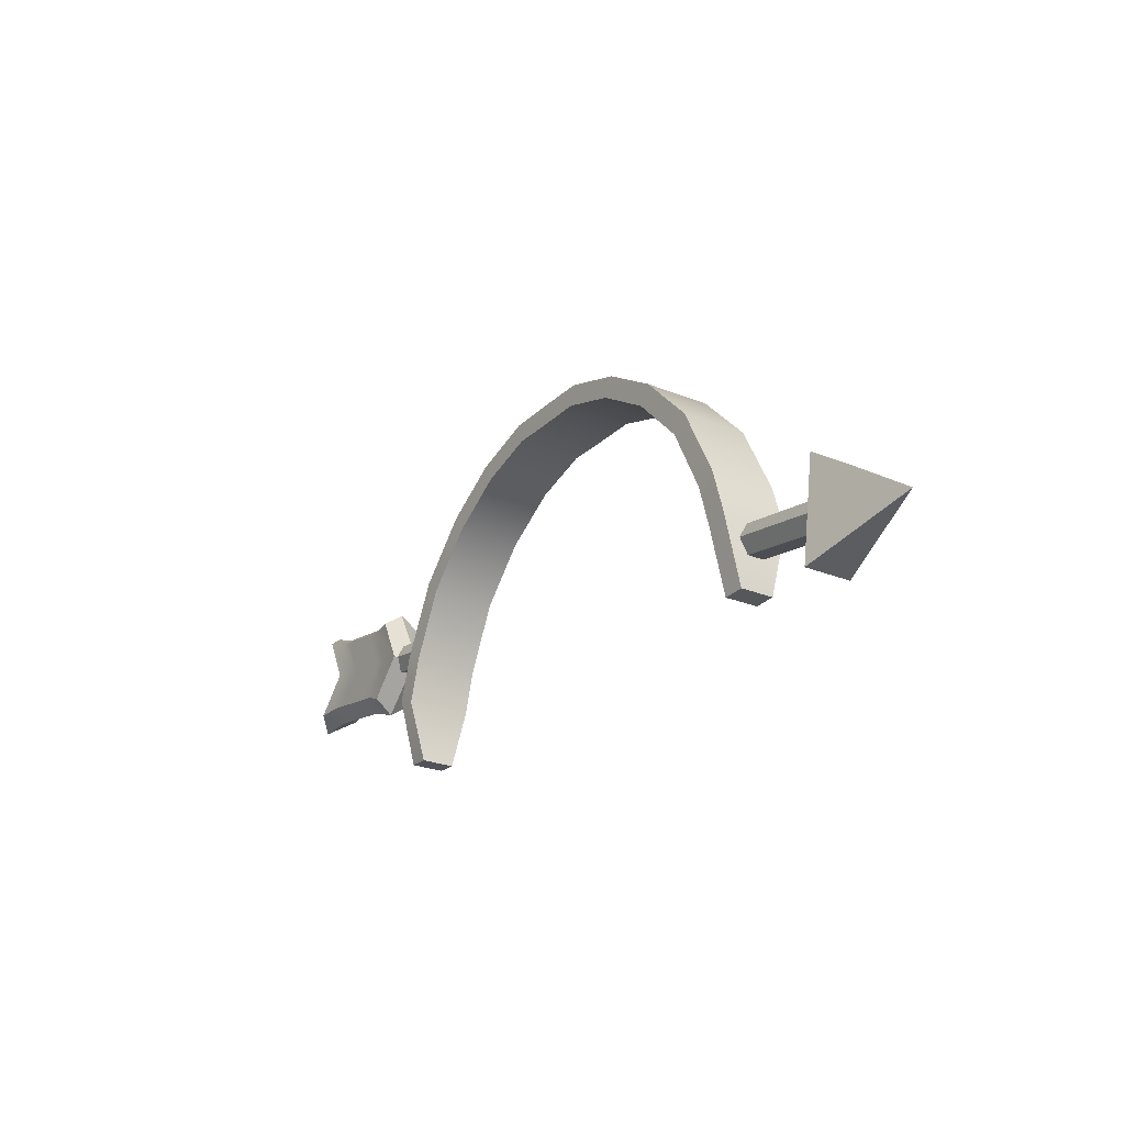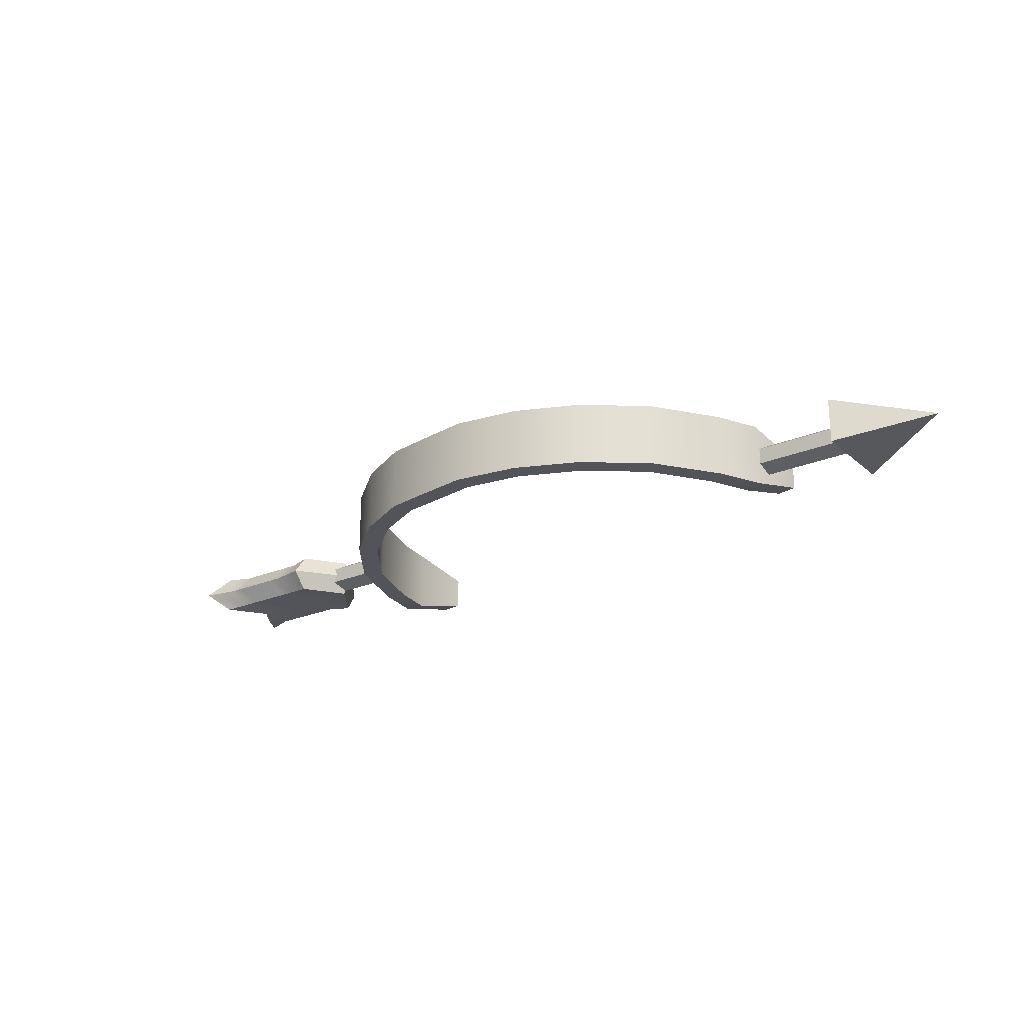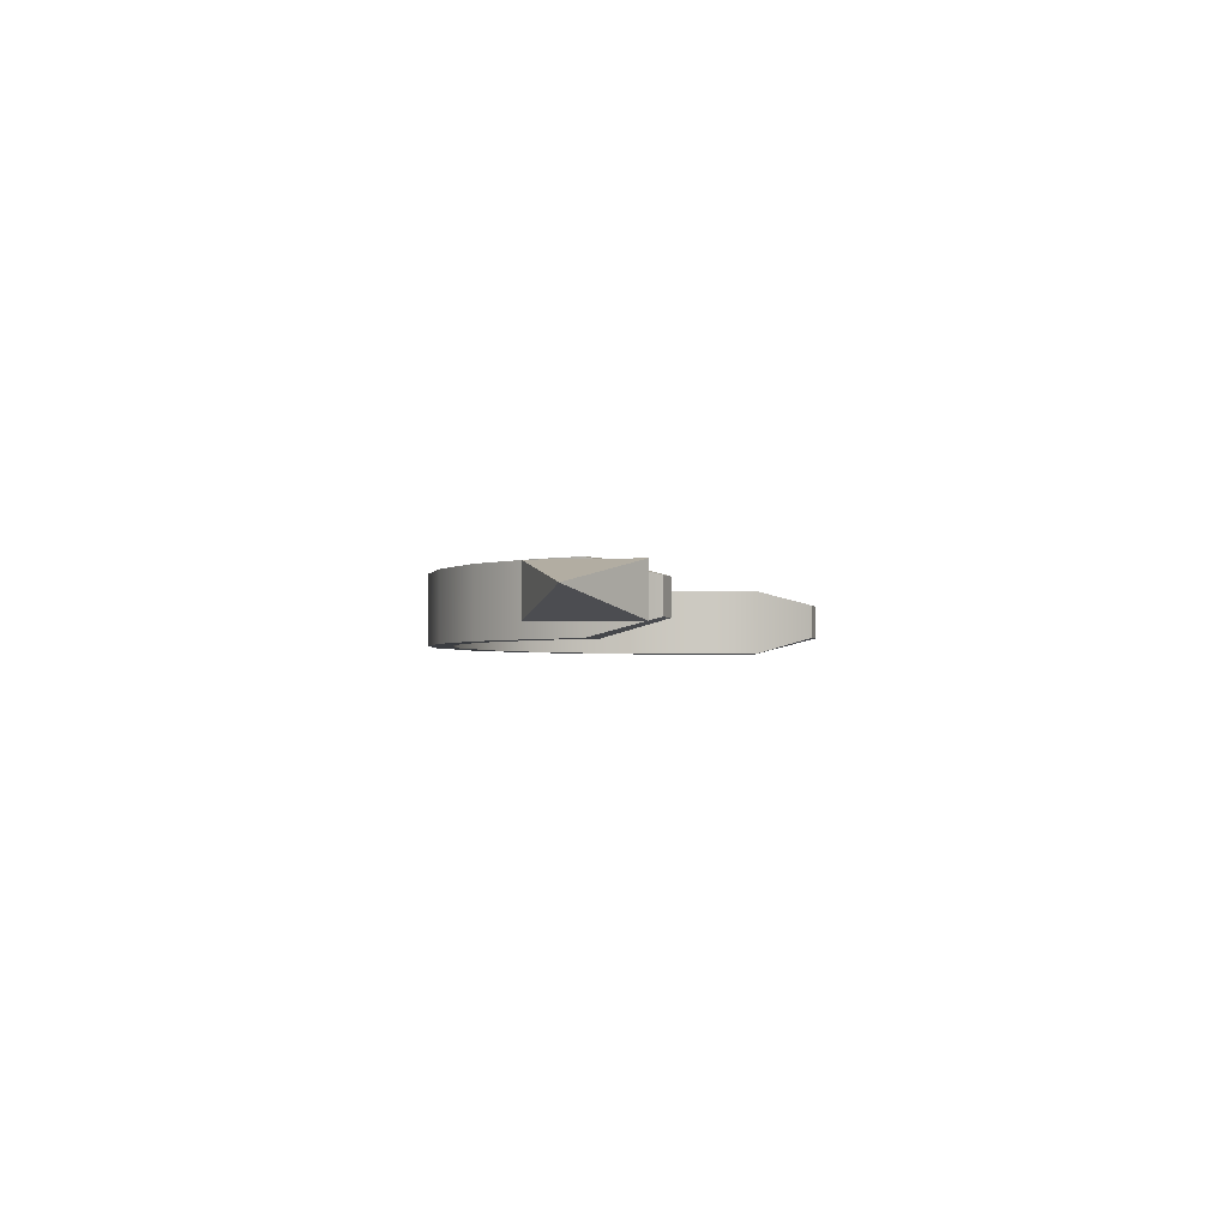
<metadata>
{"format":"obj","ext":"obj","renderer":"f3d","projection":"perspective","resolution":1024,"background":"white","views":[{"elev":-24.6,"azim":-123.8,"up":"+Y"},{"elev":-23.7,"azim":-136.0,"up":"+Z"},{"elev":-2.6,"azim":-71.5,"up":"+Z"}]}
</metadata>
<code>
g HeadArrow
v -0.6466 -0.3552 0
v -0.503 -0.4032 -0.03313
v -0.5233 -0.2673 -0.03313
v -0.503 -0.4032 0.03313
v -0.6466 -0.3552 0
v -0.5233 -0.2673 0.03313
v -0.6466 -0.3552 0
v -0.503 -0.4032 0.03313
v -0.503 -0.4032 -0.03313
v -0.5233 -0.2673 -0.03313
v -0.5233 -0.2673 0.03313
v -0.6466 -0.3552 0
v 0.3293 -0.2093 -0.02344
v 0.3323 -0.2294 -0.01172
v 0.5526 -0.1964 -0.01172
v 0.5496 -0.1763 -0.02344
v 0.3323 -0.2294 -0.01172
v 0.3323 -0.2294 0.01172
v 0.5526 -0.1964 0.01172
v 0.5526 -0.1964 -0.01172
v 0.3323 -0.2294 0.01172
v 0.3293 -0.2093 0.02344
v 0.5496 -0.1763 0.02344
v 0.5526 -0.1964 0.01172
v 0.3293 -0.2093 0.02344
v 0.3263 -0.1892 0.01172
v 0.5466 -0.1563 0.01172
v 0.5496 -0.1763 0.02344
v 0.5496 -0.1763 -0.02344
v 0.5526 -0.1964 -0.01172
v 0.5526 -0.1964 0.01172
v 0.5496 -0.1763 0.02344
v 0.5466 -0.1563 -0.01172
v 0.5466 -0.1563 0.01172
v 0.3263 -0.1892 0.01172
v 0.3263 -0.1892 -0.01172
v 0.5466 -0.1563 -0.01172
v 0.5466 -0.1563 0.01172
v 0.3263 -0.1892 -0.01172
v 0.3293 -0.2093 -0.02344
v 0.5496 -0.1763 -0.02344
v 0.5466 -0.1563 -0.01172
v -0.5496 -0.3407 0.02344
v -0.5466 -0.3608 0.01172
v -0.5466 -0.3608 -0.01172
v -0.5496 -0.3407 -0.02344
v -0.5526 -0.3206 0.01172
v -0.5526 -0.3206 -0.01172
v 0.4252 -0.1949 0
v 0.4732 -0.1084 0
v 0.4731 -0.1282 0.02842
v 0.4404 -0.1927 0.02842
v -0.503 -0.4032 -0.03313
v -0.503 -0.4032 0.03313
v -0.5233 -0.2673 0.03313
v -0.5233 -0.2673 -0.03313
v 0.6369 -0.1633 0
v 0.6158 -0.1664 0.02842
v 0.6485 -0.1019 0.02842
v 0.6796 -0.07749 0
v 0.5875 -0.1707 0.02497
v 0.6158 -0.1664 0.02842
v 0.666 -0.2186 0.02842
v 0.6316 -0.2165 0.02497
v 0.6527 -0.2307 -5.99e-11
v 0.7029 -0.2328 0
v 0.666 -0.2186 -0.02842
v 0.6316 -0.2165 -0.02497
v 0.6323 -0.0942 -5.99e-11
v 0.6796 -0.07749 0
v 0.6485 -0.1019 0.02842
v 0.6163 -0.114 0.02497
v 0.5875 -0.1707 -0.02497
v 0.6158 -0.1664 -0.02842
v 0.6485 -0.1019 -0.02842
v 0.6163 -0.114 -0.02497
v 0.6316 -0.2165 -0.02497
v 0.666 -0.2186 -0.02842
v 0.6158 -0.1664 -0.02842
v 0.5875 -0.1707 -0.02497
v 0.6163 -0.114 0.02497
v 0.6485 -0.1019 0.02842
v 0.6158 -0.1664 0.02842
v 0.5875 -0.1707 0.02497
v 0.7029 -0.2328 0
v 0.666 -0.2186 0.02842
v 0.6158 -0.1664 0.02842
v 0.6369 -0.1633 0
v 0.4964 -0.2637 0
v 0.4252 -0.1949 0
v 0.4404 -0.1927 0.02842
v 0.4905 -0.2448 0.02842
v 0.4731 -0.1282 0.02842
v 0.5062 -0.1304 0.02497
v 0.4774 -0.1871 0.02497
v 0.4404 -0.1927 0.02842
v 0.5062 -0.1304 0.02497
v 0.5282 -0.1271 0.02497
v 0.4995 -0.1838 0.02497
v 0.4774 -0.1871 0.02497
v 0.5435 -0.2296 0.02497
v 0.5215 -0.2329 0.02497
v 0.5282 -0.1271 0.02497
v 0.5502 -0.1239 0.02497
v 0.5215 -0.1805 0.02497
v 0.4995 -0.1838 0.02497
v 0.5502 -0.1239 0.02497
v 0.5723 -0.1206 0.02497
v 0.5435 -0.1773 0.02497
v 0.5215 -0.1805 0.02497
v 0.5876 -0.2231 0.02497
v 0.5656 -0.2263 0.02497
v 0.5723 -0.1206 0.02497
v 0.5943 -0.1173 0.02497
v 0.5655 -0.174 0.02497
v 0.5435 -0.1773 0.02497
v 0.5943 -0.1173 0.02497
v 0.6163 -0.114 0.02497
v 0.5875 -0.1707 0.02497
v 0.5655 -0.174 0.02497
v 0.6316 -0.2165 0.02497
v 0.6096 -0.2198 0.02497
v 0.4905 -0.2448 -0.02842
v 0.5215 -0.2329 -0.02497
v 0.4774 -0.1871 -0.02497
v 0.4404 -0.1927 -0.02842
v 0.5215 -0.2329 -0.02497
v 0.5435 -0.2296 -0.02497
v 0.4995 -0.1838 -0.02497
v 0.4774 -0.1871 -0.02497
v 0.5282 -0.1271 -0.02497
v 0.5062 -0.1304 -0.02497
v 0.5435 -0.2296 -0.02497
v 0.5656 -0.2263 -0.02497
v 0.5215 -0.1805 -0.02497
v 0.4995 -0.1838 -0.02497
v 0.5656 -0.2263 -0.02497
v 0.5876 -0.2231 -0.02497
v 0.5435 -0.1773 -0.02497
v 0.5215 -0.1805 -0.02497
v 0.5723 -0.1206 -0.02497
v 0.5502 -0.1239 -0.02497
v 0.5876 -0.2231 -0.02497
v 0.6096 -0.2198 -0.02497
v 0.5655 -0.174 -0.02497
v 0.5435 -0.1773 -0.02497
v 0.6096 -0.2198 -0.02497
v 0.6316 -0.2165 -0.02497
v 0.5875 -0.1707 -0.02497
v 0.5655 -0.174 -0.02497
v 0.6163 -0.114 -0.02497
v 0.5943 -0.1173 -0.02497
v 0.4404 -0.1927 -0.02842
v 0.4774 -0.1871 -0.02497
v 0.5062 -0.1304 -0.02497
v 0.4731 -0.1282 -0.02842
v 0.4995 -0.1838 -0.02497
v 0.5215 -0.1805 -0.02497
v 0.5502 -0.1239 -0.02497
v 0.5282 -0.1271 -0.02497
v 0.5435 -0.1773 -0.02497
v 0.5655 -0.174 -0.02497
v 0.5943 -0.1173 -0.02497
v 0.5723 -0.1206 -0.02497
v 0.4732 -0.1084 0
v 0.5222 -0.1107 -5.99e-11
v 0.5062 -0.1304 0.02497
v 0.4731 -0.1282 0.02842
v 0.5222 -0.1107 -5.99e-11
v 0.5443 -0.1074 -5.99e-11
v 0.5282 -0.1271 0.02497
v 0.5062 -0.1304 0.02497
v 0.5443 -0.1074 -5.99e-11
v 0.5663 -0.1041 -5.99e-11
v 0.5502 -0.1239 0.02497
v 0.5282 -0.1271 0.02497
v 0.5663 -0.1041 -5.99e-11
v 0.5883 -0.1008 -5.99e-11
v 0.5723 -0.1206 0.02497
v 0.5502 -0.1239 0.02497
v 0.5883 -0.1008 -5.99e-11
v 0.6103 -0.09749 -5.99e-11
v 0.5943 -0.1173 0.02497
v 0.5723 -0.1206 0.02497
v 0.6103 -0.09749 -5.99e-11
v 0.6323 -0.0942 -5.99e-11
v 0.6163 -0.114 0.02497
v 0.5943 -0.1173 0.02497
v 0.4964 -0.2637 0
v 0.5426 -0.2472 -5.99e-11
v 0.5215 -0.2329 -0.02497
v 0.4905 -0.2448 -0.02842
v 0.5426 -0.2472 -5.99e-11
v 0.5647 -0.2439 -5.99e-11
v 0.5435 -0.2296 -0.02497
v 0.5215 -0.2329 -0.02497
v 0.5647 -0.2439 -5.99e-11
v 0.5867 -0.2406 -5.99e-11
v 0.5656 -0.2263 -0.02497
v 0.5435 -0.2296 -0.02497
v 0.5867 -0.2406 -5.99e-11
v 0.6087 -0.2373 -5.99e-11
v 0.5876 -0.2231 -0.02497
v 0.5656 -0.2263 -0.02497
v 0.6087 -0.2373 -5.99e-11
v 0.6307 -0.234 -5.99e-11
v 0.6096 -0.2198 -0.02497
v 0.5876 -0.2231 -0.02497
v 0.6307 -0.234 -5.99e-11
v 0.6527 -0.2307 -5.99e-11
v 0.6316 -0.2165 -0.02497
v 0.6096 -0.2198 -0.02497
v 0.4404 -0.1927 0.02842
v 0.4774 -0.1871 0.02497
v 0.5215 -0.2329 0.02497
v 0.4905 -0.2448 0.02842
v 0.4995 -0.1838 0.02497
v 0.5215 -0.1805 0.02497
v 0.5656 -0.2263 0.02497
v 0.5435 -0.2296 0.02497
v 0.5435 -0.1773 0.02497
v 0.5655 -0.174 0.02497
v 0.6096 -0.2198 0.02497
v 0.5876 -0.2231 0.02497
v 0.6096 -0.2198 0.02497
v 0.6316 -0.2165 0.02497
v 0.6527 -0.2307 -5.99e-11
v 0.6307 -0.234 -5.99e-11
v 0.5876 -0.2231 0.02497
v 0.6096 -0.2198 0.02497
v 0.6307 -0.234 -5.99e-11
v 0.6087 -0.2373 -5.99e-11
v 0.5656 -0.2263 0.02497
v 0.5876 -0.2231 0.02497
v 0.6087 -0.2373 -5.99e-11
v 0.5867 -0.2406 -5.99e-11
v 0.5435 -0.2296 0.02497
v 0.5656 -0.2263 0.02497
v 0.5867 -0.2406 -5.99e-11
v 0.5647 -0.2439 -5.99e-11
v 0.5215 -0.2329 0.02497
v 0.5435 -0.2296 0.02497
v 0.5647 -0.2439 -5.99e-11
v 0.5426 -0.2472 -5.99e-11
v 0.4905 -0.2448 0.02842
v 0.5215 -0.2329 0.02497
v 0.5426 -0.2472 -5.99e-11
v 0.4964 -0.2637 0
v 0.5943 -0.1173 -0.02497
v 0.6163 -0.114 -0.02497
v 0.6323 -0.0942 -5.99e-11
v 0.6103 -0.09749 -5.99e-11
v 0.5723 -0.1206 -0.02497
v 0.5943 -0.1173 -0.02497
v 0.6103 -0.09749 -5.99e-11
v 0.5883 -0.1008 -5.99e-11
v 0.5502 -0.1239 -0.02497
v 0.5723 -0.1206 -0.02497
v 0.5883 -0.1008 -5.99e-11
v 0.5663 -0.1041 -5.99e-11
v 0.5282 -0.1271 -0.02497
v 0.5502 -0.1239 -0.02497
v 0.5663 -0.1041 -5.99e-11
v 0.5443 -0.1074 -5.99e-11
v 0.5062 -0.1304 -0.02497
v 0.5282 -0.1271 -0.02497
v 0.5443 -0.1074 -5.99e-11
v 0.5222 -0.1107 -5.99e-11
v 0.4731 -0.1282 -0.02842
v 0.5062 -0.1304 -0.02497
v 0.5222 -0.1107 -5.99e-11
v 0.4732 -0.1084 0
v 0.4905 -0.2448 -0.02842
v 0.4404 -0.1927 -0.02842
v 0.4252 -0.1949 0
v 0.4964 -0.2637 0
v 0.666 -0.2186 -0.02842
v 0.7029 -0.2328 0
v 0.6369 -0.1633 0
v 0.6158 -0.1664 -0.02842
v 0.6163 -0.114 -0.02497
v 0.6485 -0.1019 -0.02842
v 0.6796 -0.07749 0
v 0.6323 -0.0942 -5.99e-11
v 0.6316 -0.2165 0.02497
v 0.666 -0.2186 0.02842
v 0.7029 -0.2328 0
v 0.6527 -0.2307 -5.99e-11
v 0.6158 -0.1664 -0.02842
v 0.6369 -0.1633 0
v 0.6796 -0.07749 0
v 0.6485 -0.1019 -0.02842
v 0.4404 -0.1927 -0.02842
v 0.4731 -0.1282 -0.02842
v 0.4732 -0.1084 0
v 0.4252 -0.1949 0
v -0.3804 -0.2881 -0.04612
v -0.3796 -0.381 -0.02334
v -0.3502 -0.3822 -0.02334
v -0.3526 -0.2977 -0.04612
v -0.3613 -0.2243 -0.04612
v -0.3345 -0.2367 -0.04612
v -0.3105 -0.1253 -0.04612
v -0.2895 -0.146 -0.04612
v -0.2371 -0.04942 -0.04612
v -0.2209 -0.07402 -0.04612
v -0.1565 0.0005928 -0.04612
v -0.1418 -0.02493 -0.04612
v -0.06865 0.02854 -0.04612
v -0.0611 6.844e-05 -0.04612
v 1.665e-08 0.02904 -0.04612
v 1.589e-08 -0.0004231 -0.04612
v 0.0611 6.842e-05 -0.04612
v 0.06865 0.02854 -0.04612
v 0.1418 -0.02493 -0.04612
v 0.1565 0.0005928 -0.04612
v 0.2209 -0.07402 -0.04612
v 0.2371 -0.04942 -0.04612
v 0.2895 -0.146 -0.04612
v 0.3105 -0.1253 -0.04612
v 0.3345 -0.2367 -0.04612
v 0.3613 -0.2243 -0.04612
v 0.3526 -0.2977 -0.04612
v 0.3804 -0.2881 -0.04612
v 0.3502 -0.3822 -0.02334
v 0.3796 -0.381 -0.02334
v -0.3502 -0.3822 0.02334
v -0.3502 -0.3822 -0.02334
v -0.3796 -0.381 -0.02334
v -0.3796 -0.381 0.02334
v -0.3804 -0.2881 0.04612
v -0.3796 -0.381 0.02334
v -0.3796 -0.381 -0.02334
v -0.3804 -0.2881 -0.04612
v -0.3613 -0.2243 0.04612
v -0.3613 -0.2243 -0.04612
v -0.3105 -0.1253 0.04612
v -0.3105 -0.1253 -0.04612
v -0.2371 -0.04942 0.04612
v -0.2371 -0.04942 -0.04612
v -0.1565 0.0005928 0.04612
v -0.1565 0.0005928 -0.04612
v -0.06865 0.02854 0.04612
v -0.06865 0.02854 -0.04612
v 1.665e-08 0.02904 -0.04612
v 1.665e-08 0.02904 0.04612
v 0.06865 0.02854 0.04612
v 0.06865 0.02854 -0.04612
v 0.1565 0.0005928 -0.04612
v 0.1565 0.0005928 0.04612
v 0.2371 -0.04942 -0.04612
v 0.2371 -0.04942 0.04612
v 0.3105 -0.1253 -0.04612
v 0.3105 -0.1253 0.04612
v 0.3613 -0.2243 -0.04612
v 0.3613 -0.2243 0.04612
v 0.3804 -0.2881 -0.04612
v 0.3804 -0.2881 0.04612
v 0.3796 -0.381 -0.02334
v 0.3796 -0.381 0.02334
v -0.3526 -0.2977 0.04612
v -0.3502 -0.3822 0.02334
v -0.3796 -0.381 0.02334
v -0.3804 -0.2881 0.04612
v -0.3345 -0.2367 0.04612
v -0.3613 -0.2243 0.04612
v -0.2895 -0.146 0.04612
v -0.3105 -0.1253 0.04612
v -0.2209 -0.07402 0.04612
v -0.2371 -0.04942 0.04612
v -0.1418 -0.02493 0.04612
v -0.1565 0.0005928 0.04612
v -0.0611 6.844e-05 0.04612
v -0.06865 0.02854 0.04612
v 1.589e-08 -0.0004231 0.04612
v 1.665e-08 0.02904 0.04612
v 0.06865 0.02854 0.04612
v 0.0611 6.842e-05 0.04612
v 0.1565 0.0005928 0.04612
v 0.1418 -0.02493 0.04612
v 0.2371 -0.04942 0.04612
v 0.2209 -0.07402 0.04612
v 0.3105 -0.1253 0.04612
v 0.2895 -0.146 0.04612
v 0.3613 -0.2243 0.04612
v 0.3345 -0.2367 0.04612
v 0.3804 -0.2881 0.04612
v 0.3526 -0.2977 0.04612
v 0.3796 -0.381 0.02334
v 0.3502 -0.3822 0.02334
v -0.3526 -0.2977 -0.04612
v -0.3502 -0.3822 -0.02334
v -0.3502 -0.3822 0.02334
v -0.3526 -0.2977 0.04612
v -0.3345 -0.2367 -0.04612
v -0.3345 -0.2367 0.04612
v -0.2895 -0.146 -0.04612
v -0.2895 -0.146 0.04612
v -0.2209 -0.07402 -0.04612
v -0.2209 -0.07402 0.04612
v -0.1418 -0.02493 -0.04612
v -0.1418 -0.02493 0.04612
v -0.0611 6.844e-05 -0.04612
v -0.0611 6.844e-05 0.04612
v 1.589e-08 -0.0004231 0.04612
v 1.589e-08 -0.0004231 -0.04612
v 0.0611 6.842e-05 -0.04612
v 0.0611 6.842e-05 0.04612
v 0.1418 -0.02493 0.04612
v 0.1418 -0.02493 -0.04612
v 0.2209 -0.07402 0.04612
v 0.2209 -0.07402 -0.04612
v 0.2895 -0.146 0.04612
v 0.2895 -0.146 -0.04612
v 0.3345 -0.2367 0.04612
v 0.3345 -0.2367 -0.04612
v 0.3526 -0.2977 0.04612
v 0.3526 -0.2977 -0.04612
v 0.3502 -0.3822 0.02334
v 0.3502 -0.3822 -0.02334
v 0.3502 -0.3822 0.02334
v 0.3796 -0.381 0.02334
v 0.3796 -0.381 -0.02334
v 0.3502 -0.3822 -0.02334
v -0.5526 -0.3206 -0.01172
v -0.5496 -0.3407 -0.02344
v -0.3606 -0.3124 -0.02344
v -0.3636 -0.2924 -0.01172
v -0.5526 -0.3206 0.01172
v -0.5526 -0.3206 -0.01172
v -0.3636 -0.2924 -0.01172
v -0.3636 -0.2924 0.01172
v -0.5496 -0.3407 0.02344
v -0.5526 -0.3206 0.01172
v -0.3636 -0.2924 0.01172
v -0.3606 -0.3124 0.02344
v -0.5466 -0.3608 0.01172
v -0.5496 -0.3407 0.02344
v -0.3606 -0.3124 0.02344
v -0.3576 -0.3325 0.01172
v -0.5466 -0.3608 -0.01172
v -0.5466 -0.3608 0.01172
v -0.3576 -0.3325 0.01172
v -0.3576 -0.3325 -0.01172
v -0.5496 -0.3407 -0.02344
v -0.5466 -0.3608 -0.01172
v -0.3576 -0.3325 -0.01172
v -0.3606 -0.3124 -0.02344
g HeadArrow_0
f 3 2 1
f 6 5 4
f 9 8 7
f 12 11 10
f 15 14 13
f 16 15 13
f 19 18 17
f 20 19 17
f 23 22 21
f 24 23 21
f 27 26 25
f 28 27 25
f 31 30 29
f 29 32 31
f 29 33 32
f 33 34 32
f 37 36 35
f 38 37 35
f 41 40 39
f 42 41 39
f 45 44 43
f 43 46 45
f 43 47 46
f 47 48 46
f 51 50 49
f 52 51 49
f 55 54 53
f 56 55 53
f 59 58 57
f 60 59 57
f 63 62 61
f 64 63 61
f 67 66 65
f 68 67 65
f 71 70 69
f 72 71 69
f 75 74 73
f 76 75 73
f 79 78 77
f 80 79 77
f 83 82 81
f 84 83 81
f 87 86 85
f 88 87 85
f 91 90 89
f 92 91 89
f 95 94 93
f 96 95 93
f 99 98 97
f 100 99 97
f 101 99 100
f 102 101 100
f 105 104 103
f 106 105 103
f 109 108 107
f 110 109 107
f 111 109 110
f 112 111 110
f 115 114 113
f 116 115 113
f 119 118 117
f 120 119 117
f 121 119 120
f 122 121 120
f 125 124 123
f 126 125 123
f 129 128 127
f 130 129 127
f 131 129 130
f 132 131 130
f 135 134 133
f 136 135 133
f 139 138 137
f 140 139 137
f 141 139 140
f 142 141 140
f 145 144 143
f 146 145 143
f 149 148 147
f 150 149 147
f 151 149 150
f 152 151 150
f 155 154 153
f 156 155 153
f 159 158 157
f 160 159 157
f 163 162 161
f 164 163 161
f 167 166 165
f 168 167 165
f 171 170 169
f 172 171 169
f 175 174 173
f 176 175 173
f 179 178 177
f 180 179 177
f 183 182 181
f 184 183 181
f 187 186 185
f 188 187 185
f 191 190 189
f 192 191 189
f 195 194 193
f 196 195 193
f 199 198 197
f 200 199 197
f 203 202 201
f 204 203 201
f 207 206 205
f 208 207 205
f 211 210 209
f 212 211 209
f 215 214 213
f 216 215 213
f 219 218 217
f 220 219 217
f 223 222 221
f 224 223 221
f 227 226 225
f 228 227 225
f 231 230 229
f 232 231 229
f 235 234 233
f 236 235 233
f 239 238 237
f 240 239 237
f 243 242 241
f 244 243 241
f 247 246 245
f 248 247 245
f 251 250 249
f 252 251 249
f 255 254 253
f 256 255 253
f 259 258 257
f 260 259 257
f 263 262 261
f 264 263 261
f 267 266 265
f 268 267 265
f 271 270 269
f 272 271 269
f 275 274 273
f 276 275 273
f 279 278 277
f 280 279 277
f 283 282 281
f 284 283 281
f 287 286 285
f 288 287 285
f 291 290 289
f 292 291 289
f 295 294 293
f 296 295 293
f 299 298 297
f 300 299 297
f 300 297 301
f 302 300 301
f 302 301 303
f 304 302 303
f 304 303 305
f 306 304 305
f 306 305 307
f 308 306 307
f 308 307 309
f 310 308 309
f 309 311 310
f 311 312 310
f 312 311 313
f 311 314 313
f 315 313 314
f 316 315 314
f 317 315 316
f 318 317 316
f 319 317 318
f 320 319 318
f 321 319 320
f 322 321 320
f 323 321 322
f 324 323 322
f 325 323 324
f 326 325 324
f 329 328 327
f 330 329 327
f 333 332 331
f 334 333 331
f 334 331 335
f 336 334 335
f 336 335 337
f 338 336 337
f 338 337 339
f 340 338 339
f 340 339 341
f 342 340 341
f 342 341 343
f 344 342 343
f 344 343 345
f 343 346 345
f 346 347 345
f 347 348 345
f 349 348 347
f 350 349 347
f 351 349 350
f 352 351 350
f 353 351 352
f 354 353 352
f 355 353 354
f 356 355 354
f 357 355 356
f 358 357 356
f 359 357 358
f 360 359 358
f 363 362 361
f 364 363 361
f 364 361 365
f 366 364 365
f 366 365 367
f 368 366 367
f 368 367 369
f 370 368 369
f 370 369 371
f 372 370 371
f 372 371 373
f 374 372 373
f 374 373 375
f 376 374 375
f 377 376 375
f 378 377 375
f 379 377 378
f 380 379 378
f 381 379 380
f 382 381 380
f 383 381 382
f 384 383 382
f 385 383 384
f 386 385 384
f 387 385 386
f 388 387 386
f 389 387 388
f 390 389 388
f 393 392 391
f 394 393 391
f 394 391 395
f 396 394 395
f 396 395 397
f 398 396 397
f 398 397 399
f 400 398 399
f 400 399 401
f 402 400 401
f 402 401 403
f 404 402 403
f 405 404 403
f 406 405 403
f 405 406 407
f 408 405 407
f 409 408 407
f 410 409 407
f 411 409 410
f 412 411 410
f 413 411 412
f 414 413 412
f 415 413 414
f 416 415 414
f 417 415 416
f 418 417 416
f 419 417 418
f 420 419 418
f 423 422 421
f 424 423 421
f 427 426 425
f 428 427 425
f 431 430 429
f 432 431 429
f 435 434 433
f 436 435 433
f 439 438 437
f 440 439 437
f 443 442 441
f 444 443 441
f 447 446 445
f 448 447 445

</code>
